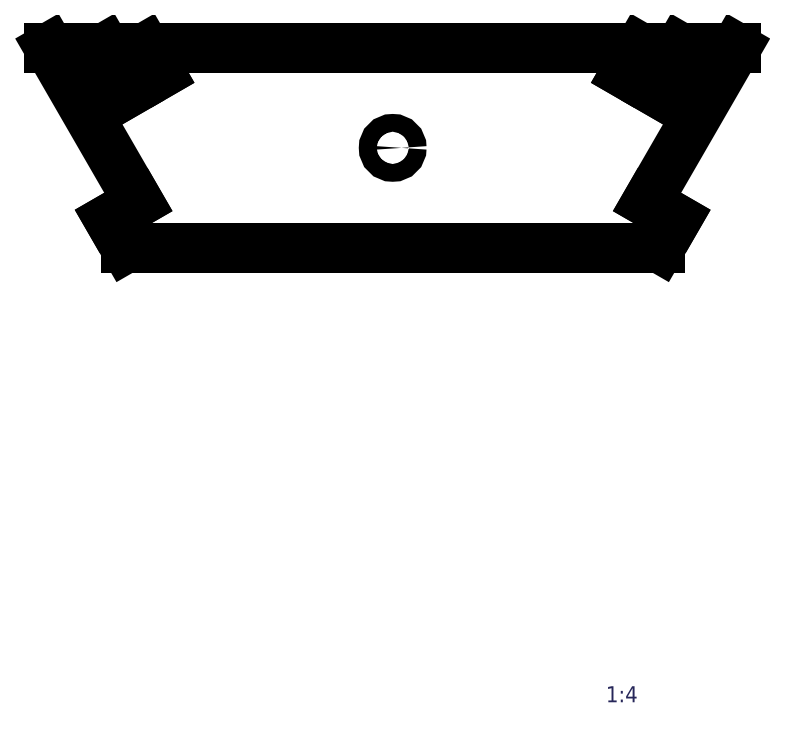
<metadata>
{"format":"dxf","ext":"dxf","renderer":"ezdxf+matplotlib","layout":"modelspace","background":"white","min_lineweight":24,"dpi":150}
</metadata>
<code>
0
SECTION
2
ENTITIES
0
CIRCLE
8
Visible Edges(ANSI)
10
23.89
20
18.89
30
0
40
0.2656
0
LINE
8
Visible Edges(ANSI)
10
13.6
20
21.89
30
0
11
16.27
21
17.27
31
0
0
LINE
8
Visible Edges(ANSI)
10
16.27
20
17.27
30
0
11
15.39
21
16.76
31
0
0
LINE
8
Visible Edges(ANSI)
10
16.48
20
21.89
30
0
11
16.93
21
21.11
31
0
0
LINE
8
Visible Edges(ANSI)
10
16.03
20
20.59
30
0
11
15.28
21
21.89
31
0
0
LINE
8
Visible Edges(ANSI)
10
16.93
20
21.11
30
0
11
16.03
21
20.59
31
0
0
LINE
8
Visible Edges(ANSI)
10
32.5
20
21.89
30
0
11
31.75
21
20.59
31
0
0
LINE
8
Visible Edges(ANSI)
10
30.85
20
21.11
30
0
11
31.3
21
21.89
31
0
0
LINE
8
Visible Edges(ANSI)
10
31.75
20
20.59
30
0
11
30.85
21
21.11
31
0
0
LINE
8
Visible Edges(ANSI)
10
31.51
20
17.27
30
0
11
34.18
21
21.89
31
0
0
LINE
8
Visible Edges(ANSI)
10
32.39
20
16.76
30
0
11
31.51
21
17.27
31
0
0
LINE
8
Visible Edges(ANSI)
10
15.39
20
16.76
30
0
11
15.89
21
15.89
31
0
0
LINE
8
Visible Edges(ANSI)
10
15.89
20
15.89
30
0
11
31.89
21
15.89
31
0
0
LINE
8
Visible Edges(ANSI)
10
31.89
20
15.89
30
0
11
32.39
21
16.76
31
0
0
LINE
8
Visible Edges(ANSI)
10
34.18
20
21.89
30
0
11
32.5
21
21.89
31
0
0
LINE
8
Visible Edges(ANSI)
10
31.3
20
21.89
30
0
11
16.48
21
21.89
31
0
0
LINE
8
Visible Edges(ANSI)
10
15.28
20
21.89
30
0
11
13.6
21
21.89
31
0
0
MTEXT
8
Symbols(ANSI)
10
30.28
20
2.759
30
0
40
0.4803
41
0.9324
46
0
71
     1
72
     1
1
{1:4}
7
DEFAULT-ANSI
73
     1
44
1
0
ENDSEC
0
EOF

</code>
